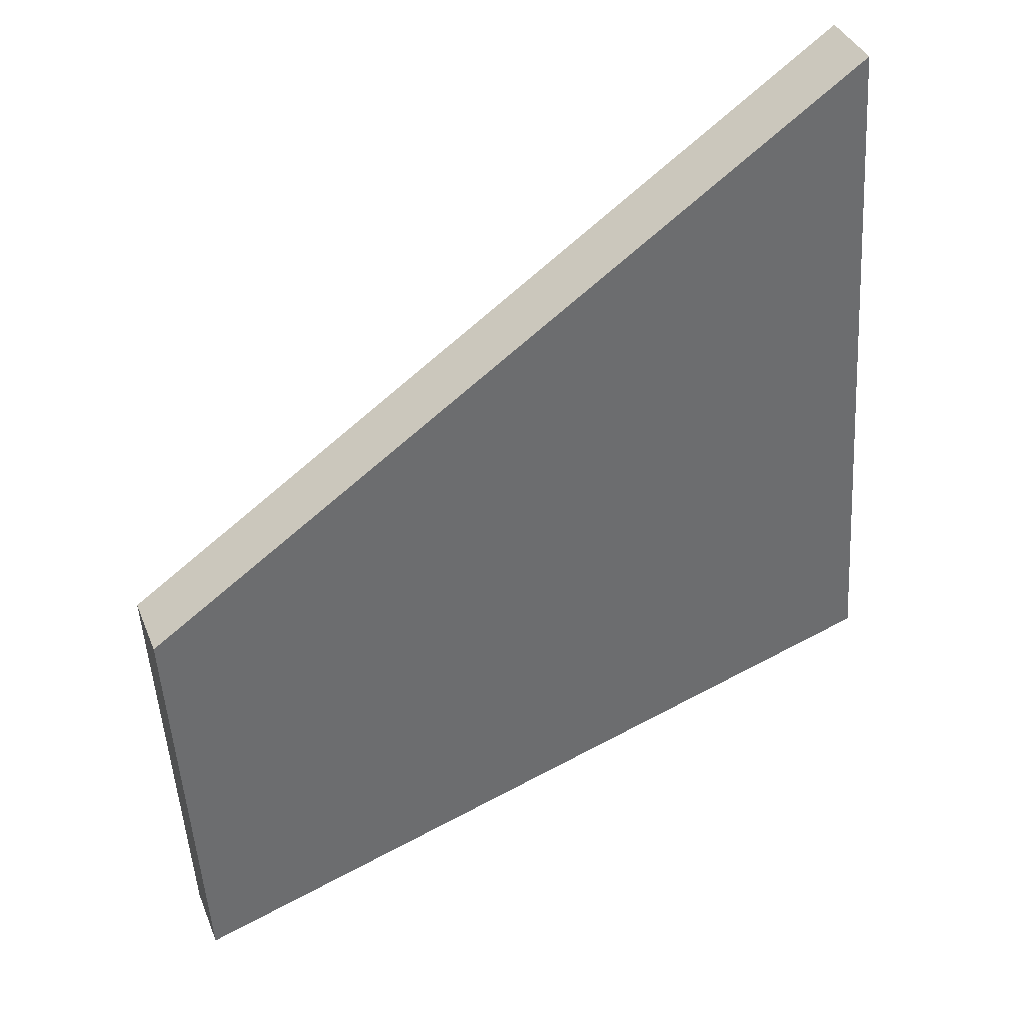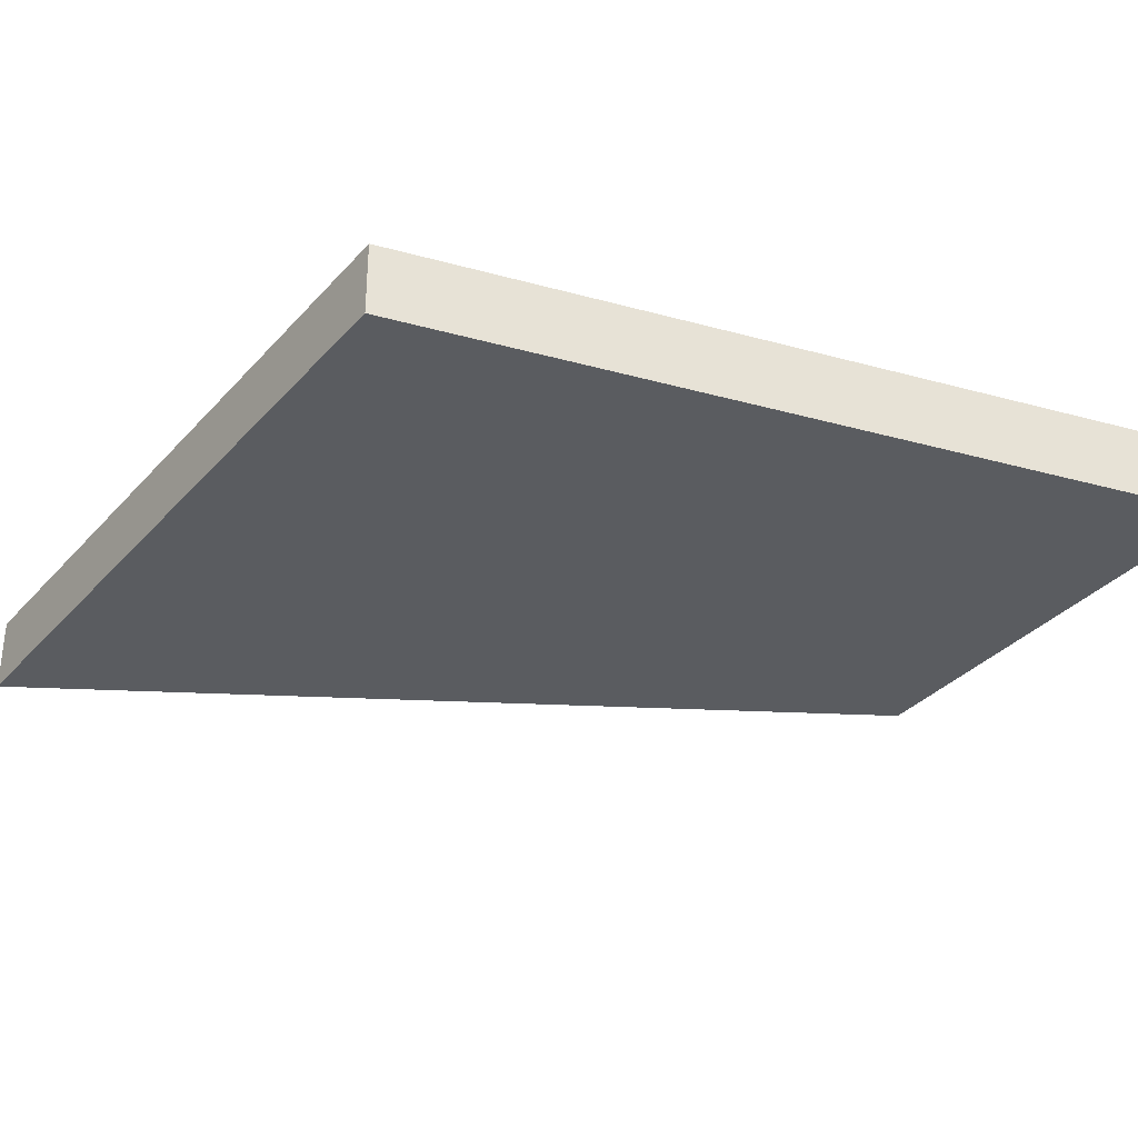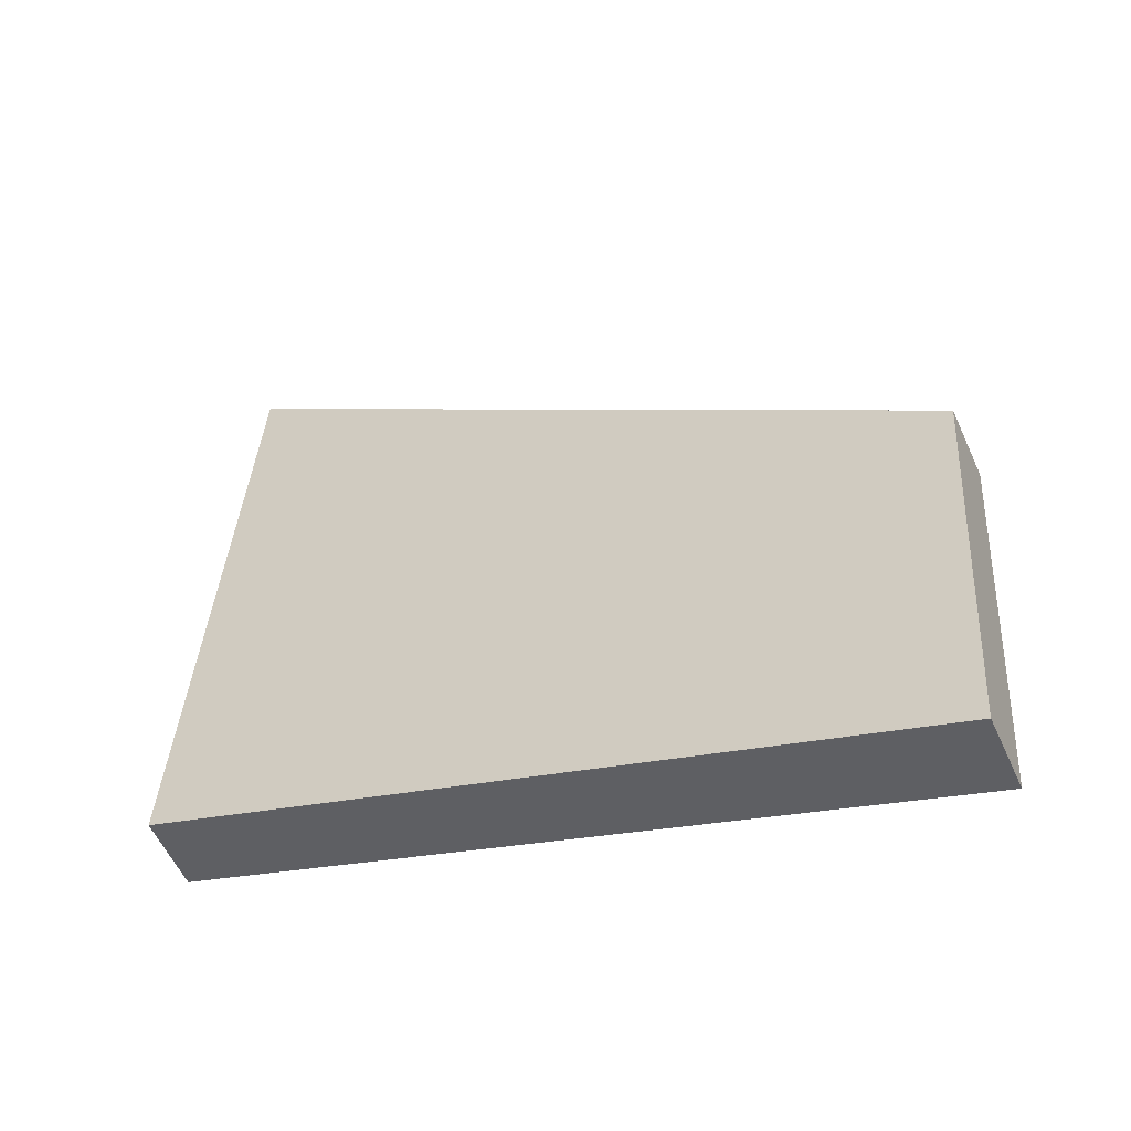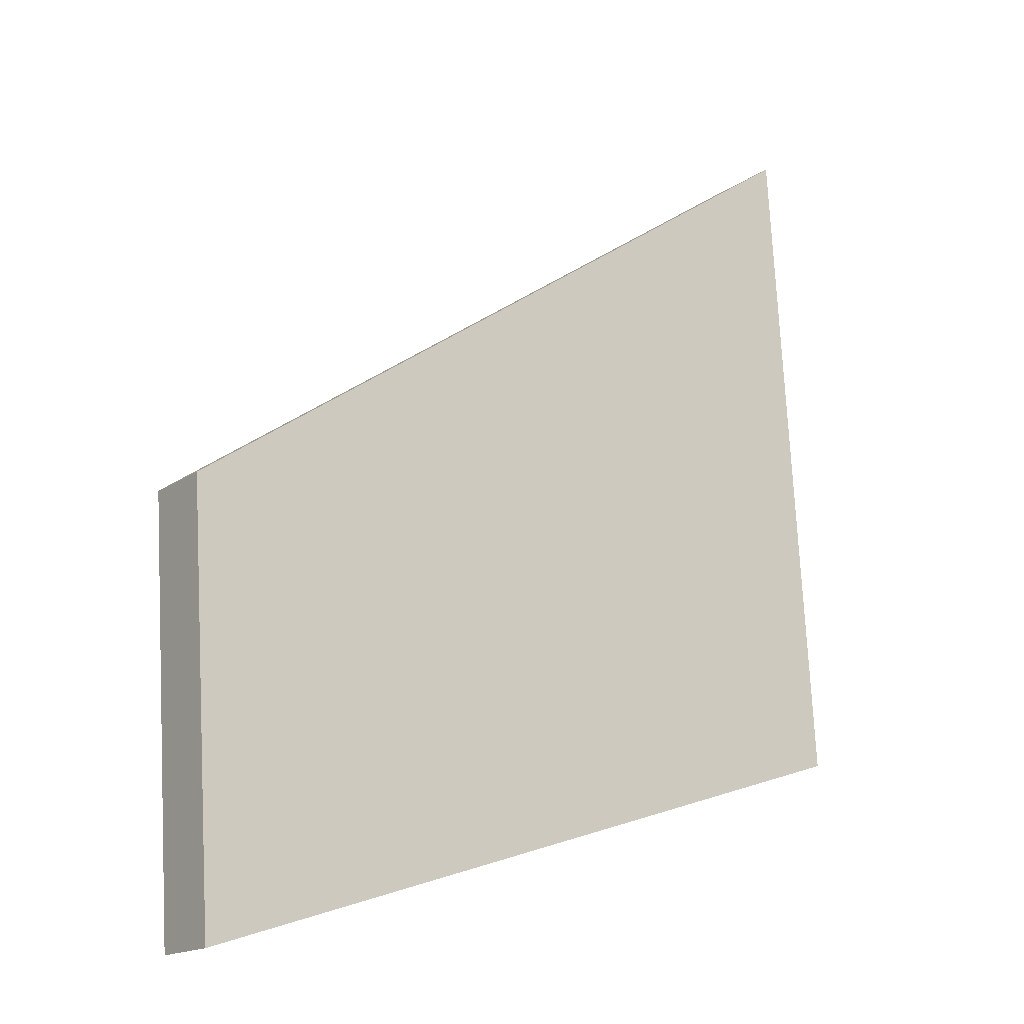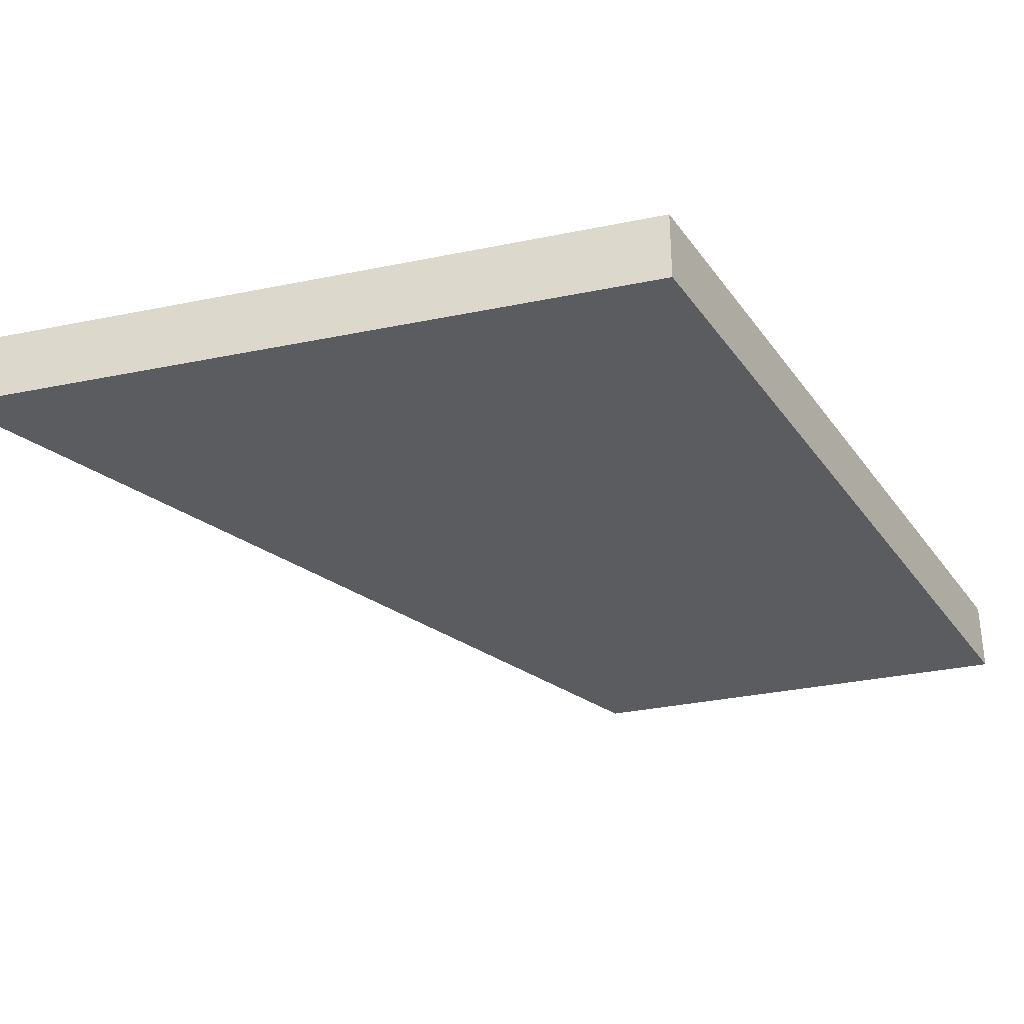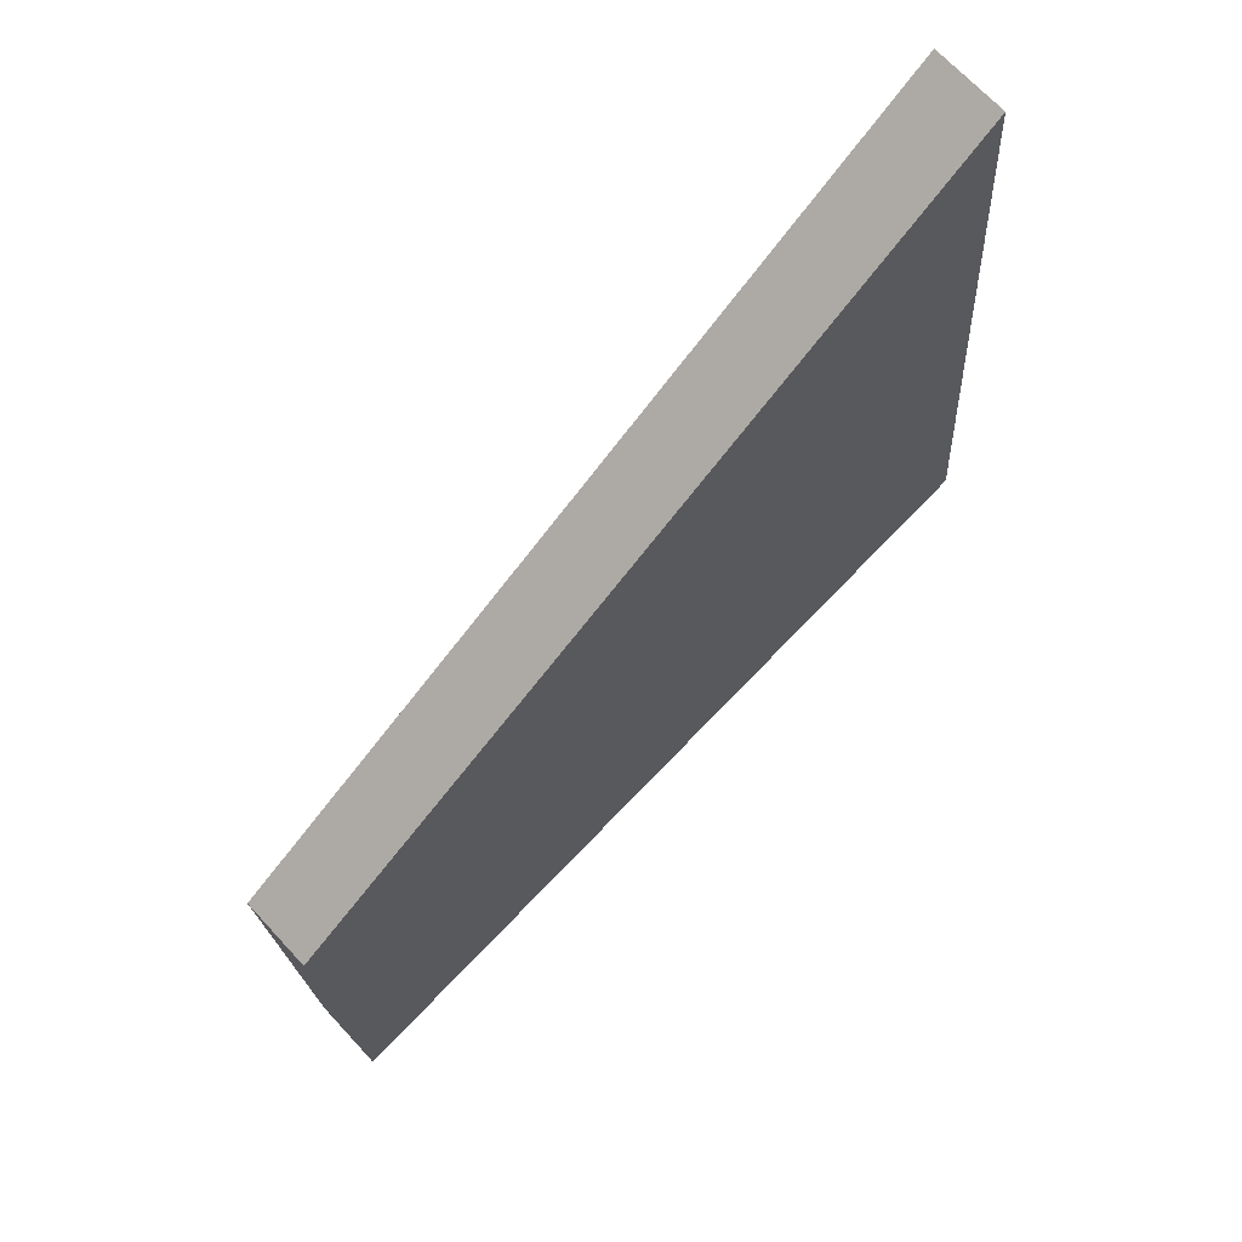
<metadata>
{"format":"obj","ext":"obj","renderer":"f3d","projection":"perspective","resolution":1024,"background":"white","views":[{"elev":37.2,"azim":-20.2,"up":"+Z"},{"elev":-33.8,"azim":141.3,"up":"+Y"},{"elev":-56.1,"azim":-155.9,"up":"+Z"},{"elev":-17.0,"azim":-37.0,"up":"+Z"},{"elev":-33.7,"azim":101.9,"up":"+Y"},{"elev":68.0,"azim":-42.6,"up":"+Z"}]}
</metadata>
<code>
o vest_motor_17
g vest_motor_17
v 1.618e-09 0.005 5.793e-10
v -0.05152 0.005 -0.01684
v -0.05345 0.005 0.01267
v -0.00315 0.005 0.04794
v -0.05345 1.583e-08 0.01267
v -0.05152 1.863e-08 -0.01684
v 0 0 0
v -0.00315 2.98e-08 0.04794
f 4 1 2 3
f 5 6 7 8
f 3 2 6 5
f 2 1 7 6
f 1 4 8 7
f 4 3 5 8

</code>
